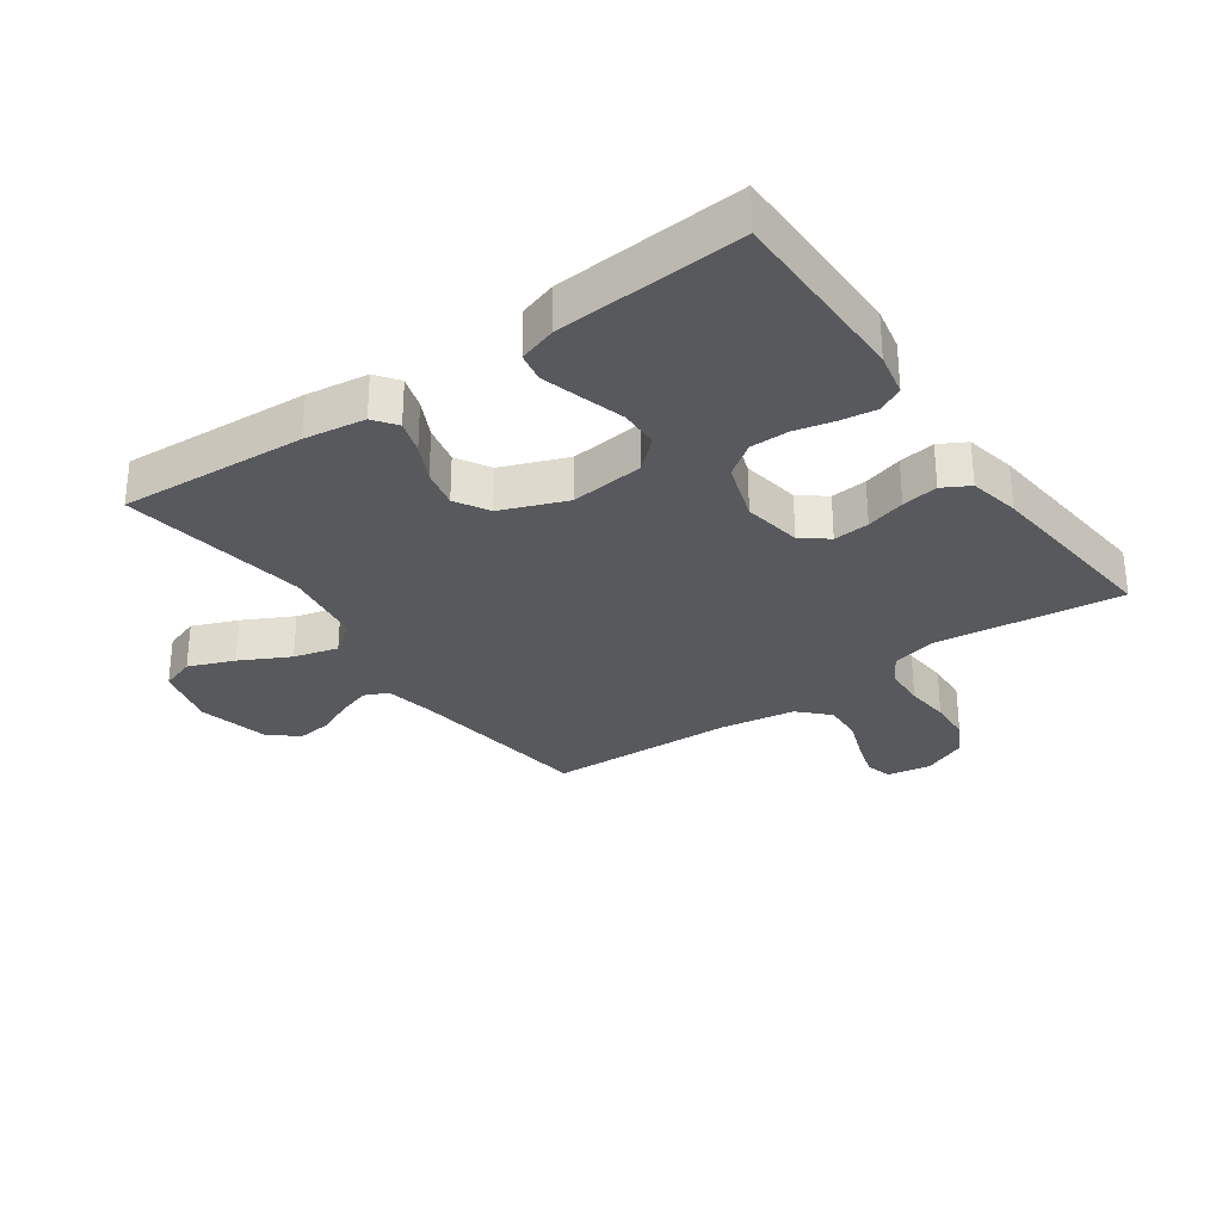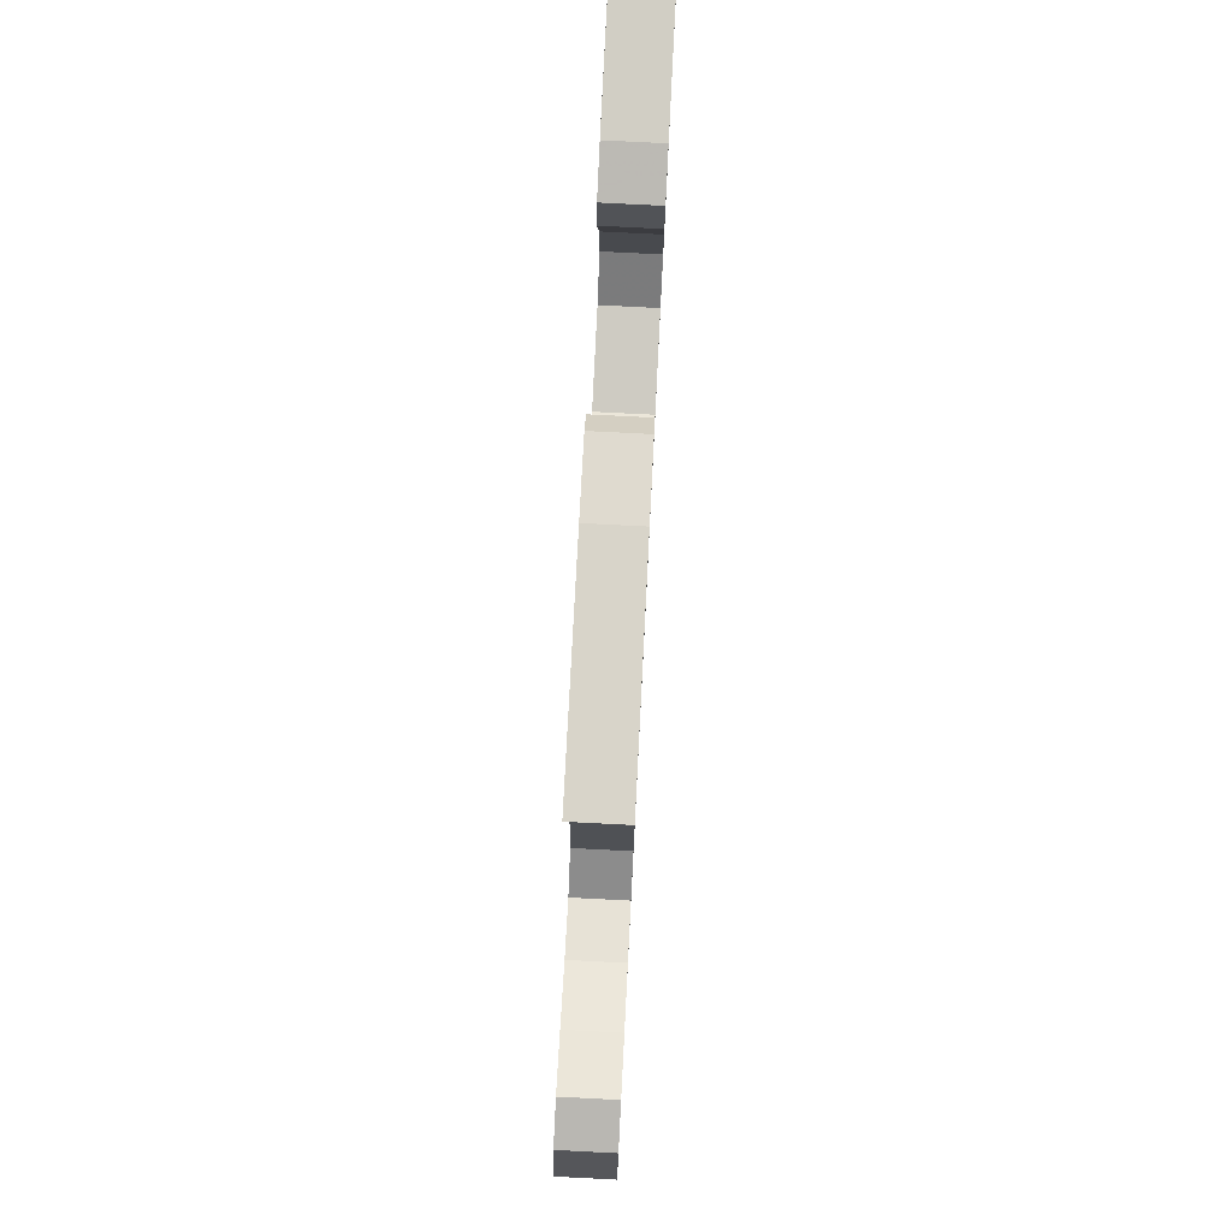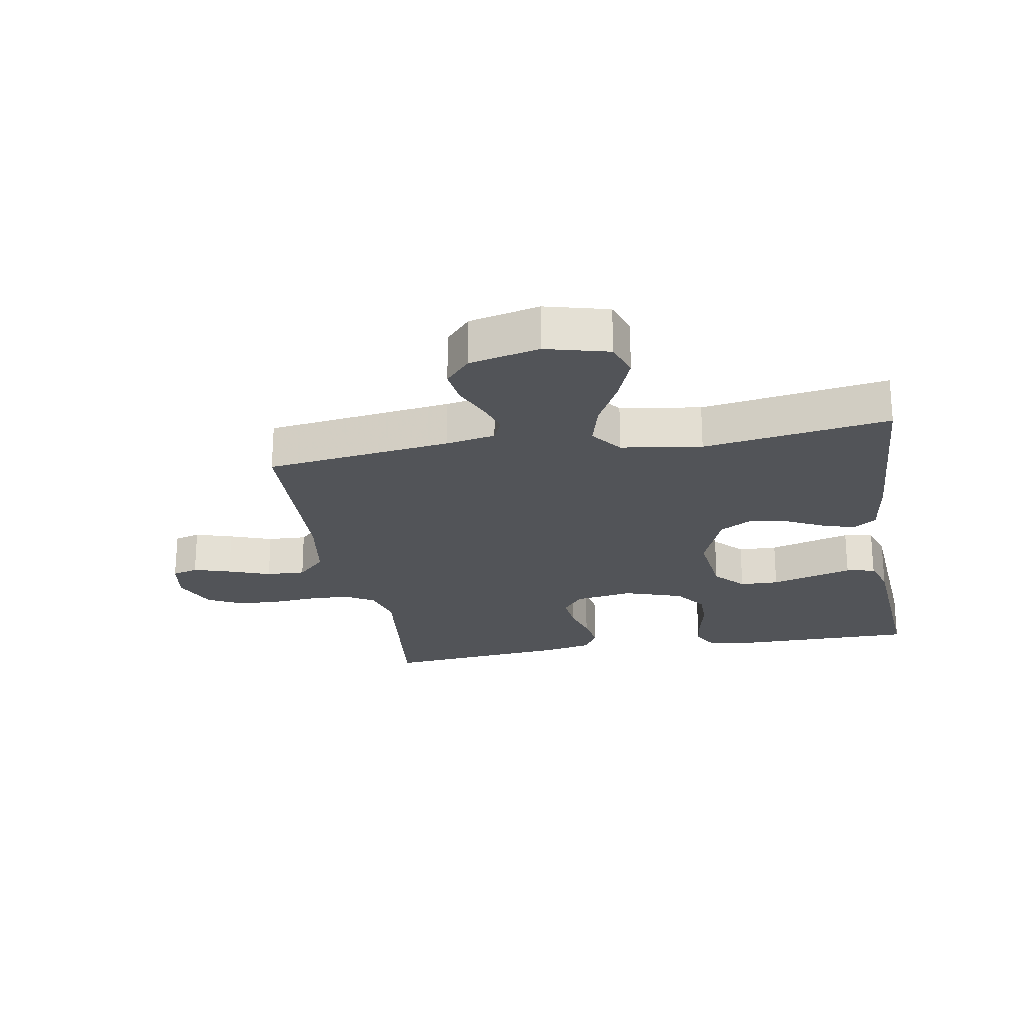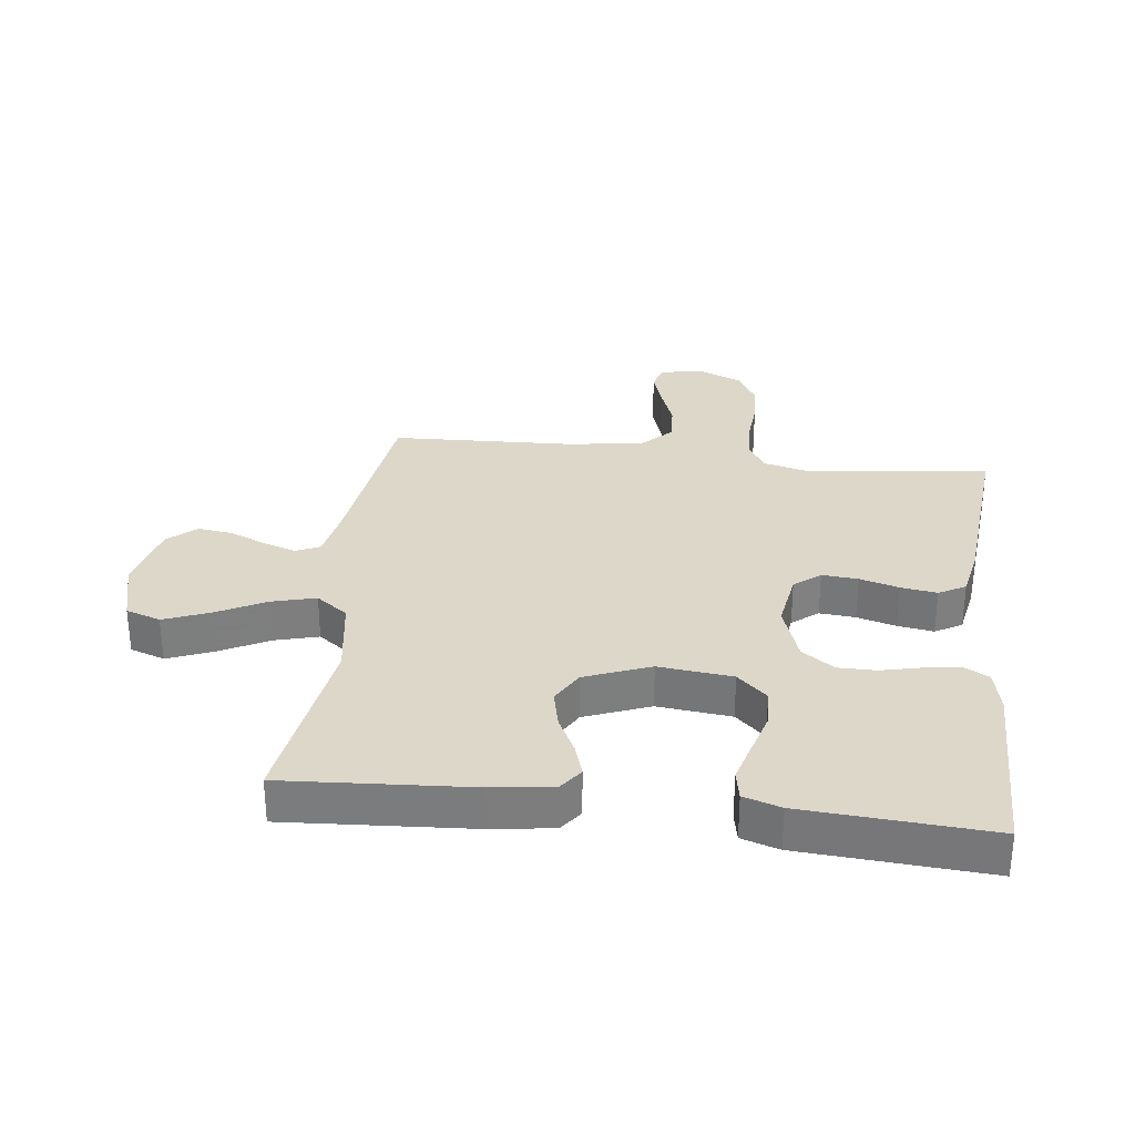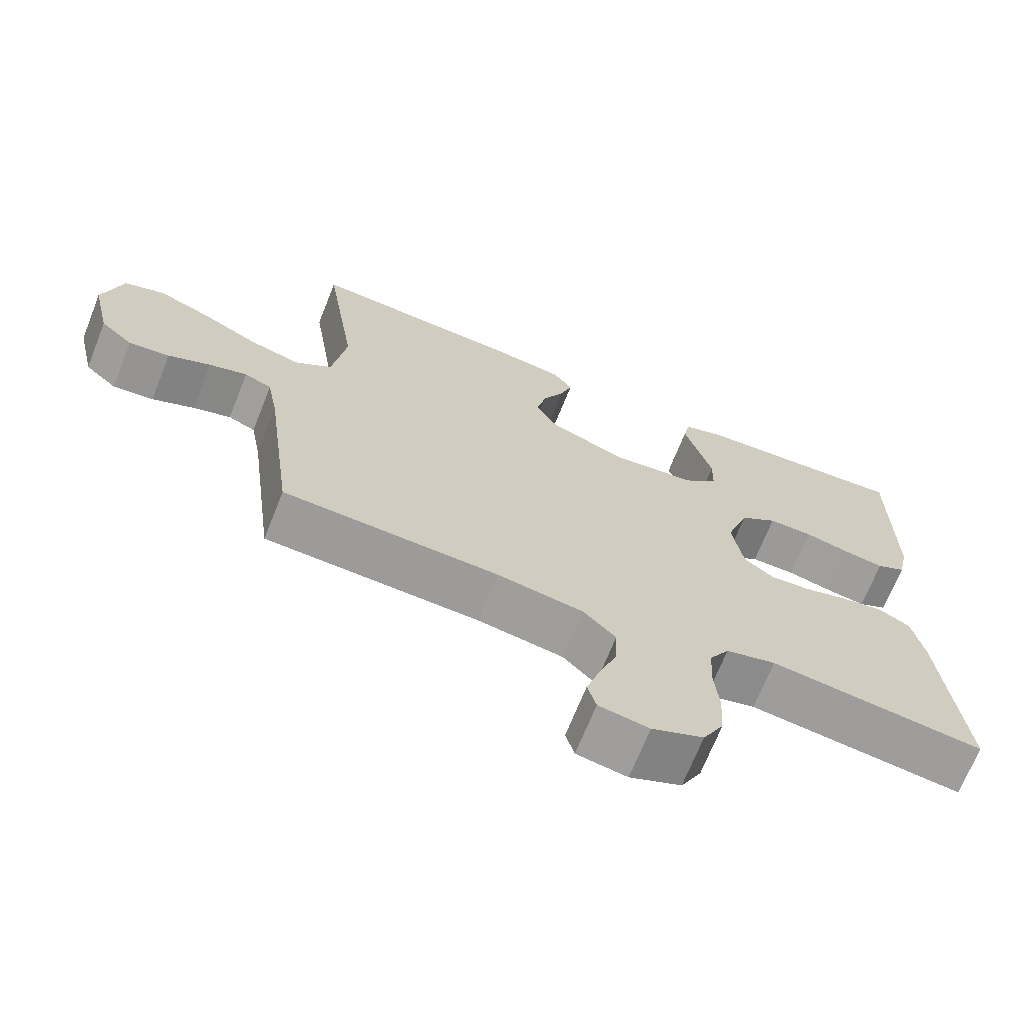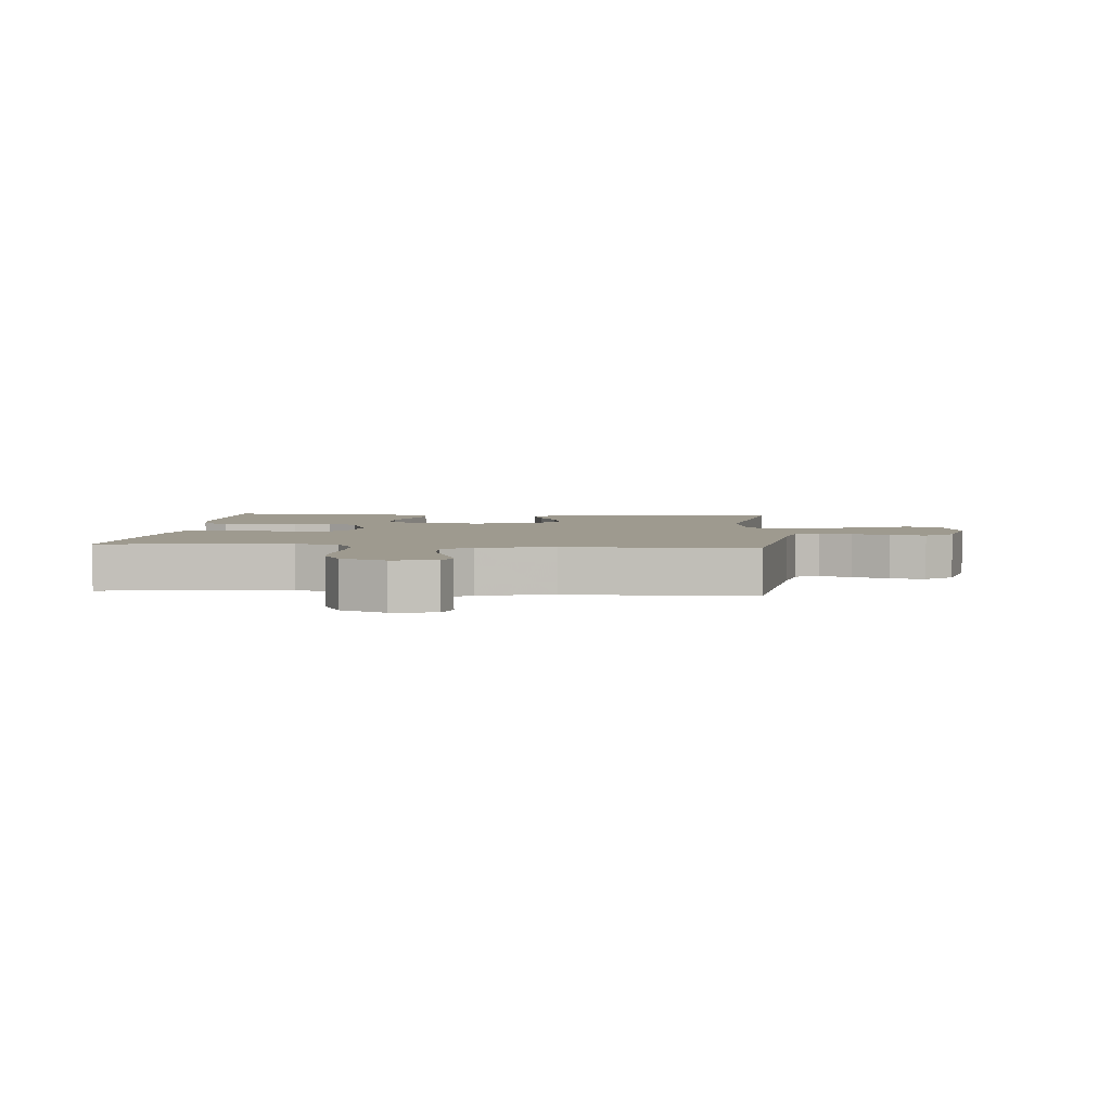
<metadata>
{"format":"obj","ext":"obj","renderer":"f3d","projection":"perspective","resolution":1024,"background":"white","views":[{"elev":-30.0,"azim":35.3,"up":"+Y"},{"elev":78.9,"azim":-87.1,"up":"+Z"},{"elev":-23.1,"azim":-79.9,"up":"+Y"},{"elev":30.9,"azim":6.8,"up":"+Y"},{"elev":-69.3,"azim":-21.7,"up":"+Z"},{"elev":3.7,"azim":-174.9,"up":"+Y"}]}
</metadata>
<code>
v -0.5 0.07 0.5
v -0.2 0.07 0.481
v -0.102 0.07 0.467
v -0.075 0.07 0.43
v -0.092 0.07 0.377
v -0.122 0.07 0.317
v -0.136 0.07 0.255
v -0.105 0.07 0.201
v 0 0.07 0.16
v 0.119 0.07 0.173
v 0.167 0.07 0.217
v 0.169 0.07 0.28
v 0.149 0.07 0.349
v 0.131 0.07 0.413
v 0.14 0.07 0.46
v 0.2 0.07 0.479
v 0.5 0.07 0.5
v 0.499 0.07 0.2
v 0.484 0.07 0.13
v 0.443 0.07 0.109
v 0.387 0.07 0.117
v 0.323 0.07 0.132
v 0.261 0.07 0.132
v 0.209 0.07 0.095
v 0.177 0.07 0
v 0.192 0.07 -0.094
v 0.234 0.07 -0.127
v 0.292 0.07 -0.122
v 0.355 0.07 -0.104
v 0.413 0.07 -0.095
v 0.456 0.07 -0.119
v 0.472 0.07 -0.2
v 0.5 0.07 -0.5
v 0.2 0.07 -0.464
v 0.13 0.07 -0.482
v 0.102 0.07 -0.529
v 0.099 0.07 -0.594
v 0.105 0.07 -0.667
v 0.101 0.07 -0.736
v 0.072 0.07 -0.791
v 0 0.07 -0.822
v -0.07 0.07 -0.81
v -0.082 0.07 -0.768
v -0.063 0.07 -0.708
v -0.038 0.07 -0.64
v -0.035 0.07 -0.577
v -0.08 0.07 -0.531
v -0.2 0.07 -0.512
v -0.5 0.07 -0.5
v -0.539 0.07 -0.2
v -0.554 0.07 -0.12
v -0.592 0.07 -0.103
v -0.645 0.07 -0.12
v -0.704 0.07 -0.146
v -0.761 0.07 -0.153
v -0.806 0.07 -0.113
v -0.832 0.07 0
v -0.805 0.07 0.102
v -0.749 0.07 0.121
v -0.676 0.07 0.092
v -0.597 0.07 0.051
v -0.526 0.07 0.032
v -0.475 0.07 0.07
v -0.455 0.07 0.2
v -0.5 0 0.5
v -0.2 0 0.481
v -0.102 0 0.467
v -0.075 0 0.43
v -0.092 0 0.377
v -0.122 0 0.317
v -0.136 0 0.255
v -0.105 0 0.201
v 0 0 0.16
v 0.119 0 0.173
v 0.167 0 0.217
v 0.169 0 0.28
v 0.149 0 0.349
v 0.131 0 0.413
v 0.14 0 0.46
v 0.2 0 0.479
v 0.5 0 0.5
v 0.499 0 0.2
v 0.484 0 0.13
v 0.443 0 0.109
v 0.387 0 0.117
v 0.323 0 0.132
v 0.261 0 0.132
v 0.209 0 0.095
v 0.177 0 0
v 0.192 0 -0.094
v 0.234 0 -0.127
v 0.292 0 -0.122
v 0.355 0 -0.104
v 0.413 0 -0.095
v 0.456 0 -0.119
v 0.472 0 -0.2
v 0.5 0 -0.5
v 0.2 0 -0.464
v 0.13 0 -0.482
v 0.102 0 -0.529
v 0.099 0 -0.594
v 0.105 0 -0.667
v 0.101 0 -0.736
v 0.072 0 -0.791
v 0 0 -0.822
v -0.07 0 -0.81
v -0.082 0 -0.768
v -0.063 0 -0.708
v -0.038 0 -0.64
v -0.035 0 -0.577
v -0.08 0 -0.531
v -0.2 0 -0.512
v -0.5 0 -0.5
v -0.539 0 -0.2
v -0.554 0 -0.12
v -0.592 0 -0.103
v -0.645 0 -0.12
v -0.704 0 -0.146
v -0.761 0 -0.153
v -0.806 0 -0.113
v -0.832 0 0
v -0.805 0 0.102
v -0.749 0 0.121
v -0.676 0 0.092
v -0.597 0 0.051
v -0.526 0 0.032
v -0.475 0 0.07
v -0.455 0 0.2
f 59 60 61
f 58 59 61
f 57 58 61
f 56 57 61
f 55 56 61
f 54 55 61
f 53 54 61
f 52 53 61 62
f 51 52 62 63
f 48 49 50
f 50 51 63
f 48 50 63
f 47 48 63
f 43 44 45
f 42 43 45
f 41 42 45
f 40 41 45
f 39 40 45
f 38 39 45
f 37 38 45
f 36 37 45 46
f 47 63 64
f 46 47 64
f 36 46 64
f 35 36 64
f 32 33 34
f 31 32 34
f 30 31 34
f 29 30 34
f 28 29 34
f 20 21 22
f 19 20 22
f 18 19 22
f 17 18 22
f 16 17 22
f 15 16 22
f 14 15 22
f 13 14 22
f 12 13 22
f 11 12 22 23
f 10 11 23 24
f 4 5 6
f 3 4 6
f 2 3 6
f 1 2 6
f 64 1 6
f 64 6 7
f 35 64 7 8
f 27 28 34 35
f 26 27 35
f 35 8 9
f 26 35 9
f 25 26 9
f 9 10 24 25
f 125 124 123
f 125 123 122
f 125 122 121
f 125 121 120
f 125 120 119
f 125 119 118
f 125 118 117
f 126 125 117 116
f 127 126 116 115
f 114 113 112
f 127 115 114
f 127 114 112
f 127 112 111
f 109 108 107
f 109 107 106
f 109 106 105
f 109 105 104
f 109 104 103
f 109 103 102
f 109 102 101
f 110 109 101 100
f 128 127 111
f 128 111 110
f 128 110 100
f 128 100 99
f 98 97 96
f 98 96 95
f 98 95 94
f 98 94 93
f 98 93 92
f 86 85 84
f 86 84 83
f 86 83 82
f 86 82 81
f 86 81 80
f 86 80 79
f 86 79 78
f 86 78 77
f 86 77 76
f 87 86 76 75
f 88 87 75 74
f 70 69 68
f 70 68 67
f 70 67 66
f 70 66 65
f 70 65 128
f 71 70 128
f 72 71 128 99
f 99 98 92 91
f 99 91 90
f 73 72 99
f 73 99 90
f 73 90 89
f 89 88 74 73
f 1 65 66 2
f 2 66 67 3
f 3 67 68 4
f 4 68 69 5
f 5 69 70 6
f 6 70 71 7
f 7 71 72 8
f 8 72 73 9
f 9 73 74 10
f 10 74 75 11
f 11 75 76 12
f 12 76 77 13
f 13 77 78 14
f 14 78 79 15
f 15 79 80 16
f 16 80 81 17
f 17 81 82 18
f 18 82 83 19
f 19 83 84 20
f 20 84 85 21
f 21 85 86 22
f 22 86 87 23
f 23 87 88 24
f 24 88 89 25
f 25 89 90 26
f 26 90 91 27
f 27 91 92 28
f 28 92 93 29
f 29 93 94 30
f 30 94 95 31
f 31 95 96 32
f 32 96 97 33
f 33 97 98 34
f 34 98 99 35
f 35 99 100 36
f 36 100 101 37
f 37 101 102 38
f 38 102 103 39
f 39 103 104 40
f 40 104 105 41
f 41 105 106 42
f 42 106 107 43
f 43 107 108 44
f 44 108 109 45
f 45 109 110 46
f 46 110 111 47
f 47 111 112 48
f 48 112 113 49
f 49 113 114 50
f 50 114 115 51
f 51 115 116 52
f 52 116 117 53
f 53 117 118 54
f 54 118 119 55
f 55 119 120 56
f 56 120 121 57
f 57 121 122 58
f 58 122 123 59
f 59 123 124 60
f 60 124 125 61
f 61 125 126 62
f 62 126 127 63
f 63 127 128 64
f 64 128 65 1

</code>
